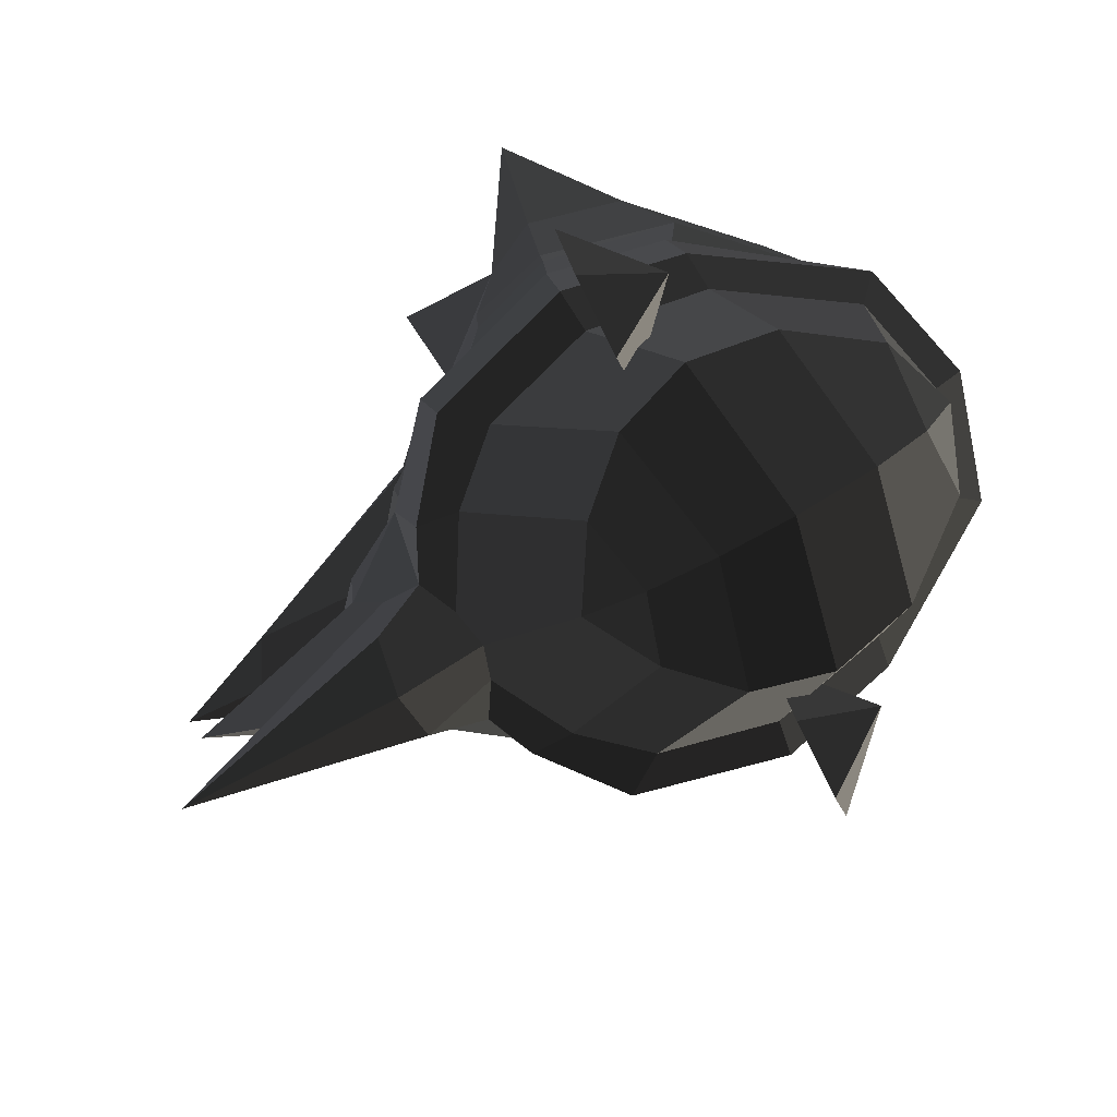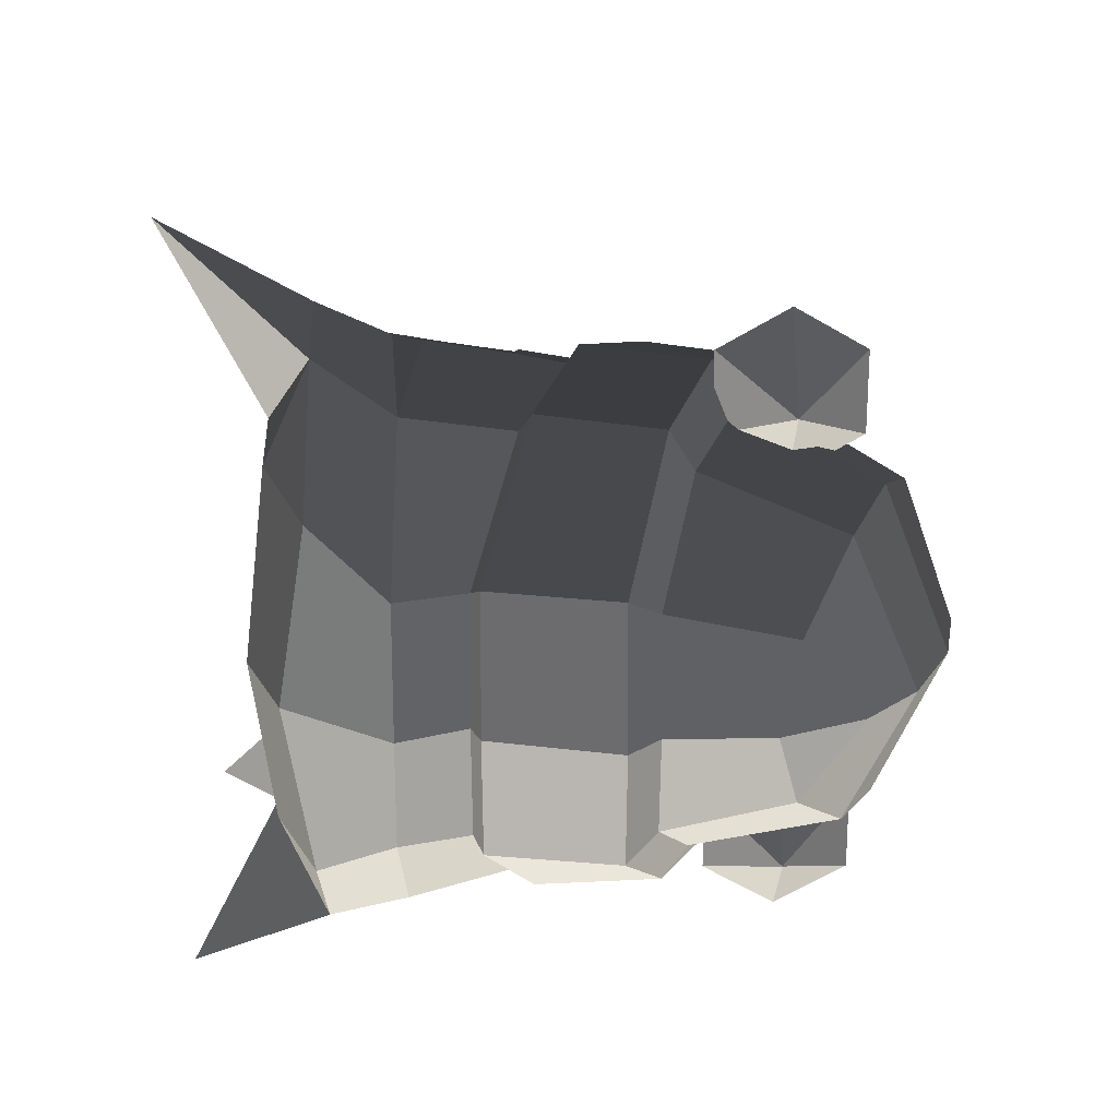
<metadata>
{"format":"obj","ext":"obj","renderer":"f3d","projection":"perspective","resolution":1024,"background":"white","views":[{"elev":-79.6,"azim":26.5,"up":"+Z"},{"elev":22.4,"azim":89.2,"up":"+Y"}]}
</metadata>
<code>
v -0.212 0.2844 -0.3294
v -0.2177 0.2631 -0.3291
v -0.245 0.239 -0.2482
v -0.245 0.239 -0.2482
v -0.1906 0.2883 -0.3261
v -0.1906 0.2883 -0.3261
v -0.1694 0.3087 -0.2351
v -0.1694 0.3087 -0.2351
v -0.1659 0.3219 -0.1658
v -0.2511 0.2507 -0.1658
v -0.2808 0.2069 -0.2198
v -0.2808 0.2069 -0.2198
v -0.3174 0.2166 -0.1644
v -0.3174 0.2166 -0.1644
v -0.3596 0.1727 -0.162
v -0.3237 0.1622 -0.2076
v -0.3568 0.1164 -0.2151
v -0.3568 0.1164 -0.2151
v -0.6348 0.0574 -0.2144
v -0.392 0.0607 -0.263
v -0.6575 0.0004 -0.2588
v -0.4033 0.0001 -0.2947
v -0.7742 0.0004 -0.2419
v -0.7742 0.0004 -0.2419
v -0.6349 -0.0568 -0.2144
v -0.6349 -0.0568 -0.2144
v -0.3921 -0.0604 -0.263
v -0.4033 0.0001 -0.2947
v -0.3597 -0.1724 -0.162
v -0.3569 -0.116 -0.2151
v -0.3238 -0.1619 -0.2076
v -0.3238 -0.1619 -0.2076
v -0.3176 -0.2163 -0.1644
v -0.281 -0.2066 -0.2198
v -0.2513 -0.2504 -0.1658
v -0.2513 -0.2504 -0.1658
v -0.2452 -0.2388 -0.2482
v -0.2452 -0.2388 -0.2482
v -0.1662 -0.3217 -0.1658
v -0.1696 -0.3085 -0.2351
v -0.1908 -0.288 -0.326
v -0.1908 -0.288 -0.326
v -0.2122 -0.2841 -0.3294
v -0.2122 -0.2841 -0.3294
v -0.2179 -0.2629 -0.3291
v -0.2179 -0.2629 -0.3291
v -0.2114 -0.2733 -0.392
v -0.2162 -0.2581 -0.3867
v -0.246 -0.2551 -0.4462
v -0.2496 -0.239 -0.4319
v -0.2874 -0.2293 -0.4359
v -0.2867 -0.2181 -0.4192
v -0.3502 -0.1829 -0.3997
v -0.3481 -0.1675 -0.3795
v -0.3992 -0.1212 -0.3584
v -0.3791 -0.1221 -0.3523
v -0.4249 -0.0697 -0.3286
v -0.3966 -0.0703 -0.3239
v -0.4353 0.0002 -0.3145
v -0.4056 0.0002 -0.308
v -0.4255 0.0002 -0.357
v -0.4255 0.0002 -0.357
v -0.4249 0.07 -0.3286
v -0.4249 0.07 -0.3286
v -0.3966 0.0706 -0.3239
v -0.4056 0.0002 -0.308
v -0.3991 0.1216 -0.3584
v -0.379 0.1224 -0.3523
v -0.3501 0.18 -0.3997
v -0.348 0.1678 -0.3795
v -0.2872 0.2296 -0.4359
v -0.2865 0.2184 -0.4192
v -0.2458 0.2554 -0.4462
v -0.2494 0.2392 -0.4319
v -0.2112 0.2735 -0.392
v -0.216 0.2583 -0.3867
v -0.212 0.2844 -0.3294
v -0.2177 0.2631 -0.3291
v -0.1845 0.2795 -0.3973
v -0.1906 0.2883 -0.3261
v -0.2458 0.2554 -0.4462
v -0.2152 0.2599 -0.462
v -0.0503 0.3184 -0.389
v -0.0503 0.3184 -0.389
v -0.0497 0.33 -0.3327
v -0.1906 0.2883 -0.3261
v 0.1056 0.2873 -0.329
v 0.1056 0.2873 -0.329
v 0.1328 0.3146 -0.19
v -0.0504 0.3491 -0.2132
v -0.1694 0.3087 -0.2351
v -0.1906 0.2883 -0.3261
v -0.0518 0.3557 -0.1769
v -0.1659 0.3219 -0.1658
v 0.1328 0.3146 -0.19
v 0.1328 0.3146 -0.19
v 0.0811 0.3684 -0.087
v -0.0505 0.3979 -0.0843
v -0.0413 0.5053 0.1038
v -0.0413 0.5053 0.1038
v -0.1275 0.3578 -0.0845
v -0.1275 0.3578 -0.0845
v -0.1659 0.3219 -0.1658
v -0.0518 0.3557 -0.1769
v -0.2471 0.2562 -0.1092
v -0.2511 0.2507 -0.1658
v -0.2772 0.3476 0.0818
v -0.2772 0.3476 0.0818
v -0.1623 0.2021 -0.0252
v -0.1623 0.2021 -0.0252
v -0.1275 0.3578 -0.0845
v -0.1275 0.3578 -0.0845
v -0.0427 0.2524 -0.0242
v -0.0427 0.2524 -0.0242
v -0.0413 0.5053 0.1038
v -0.0413 0.5053 0.1038
v 0.0811 0.3684 -0.087
v 0.0811 0.3684 -0.087
v 0.0726 0.2333 -0.0265
v 0.0726 0.2333 -0.0265
v 0.2323 0.2212 -0.0857
v 0.2323 0.2212 -0.0857
v 0.1328 0.3146 -0.19
v 0.2994 0.1537 -0.1858
v 0.1056 0.2873 -0.329
v 0.2678 0.1522 -0.2737
v 0.3026 -0.0001 -0.2727
v 0.3392 -0.0001 -0.1877
v 0.2458 0 -0.0514
v 0.2323 0.2212 -0.0857
v 0.1193 0 -0.0021
v 0.0726 0.2333 -0.0265
v -0.0689 0.0001 0.0079
v -0.0427 0.2524 -0.0242
v -0.1669 0.0001 0.0065
v -0.1623 0.2021 -0.0252
v -0.2312 0.0001 0.0053
v -0.2355 0.1551 -0.0282
v -0.2471 0.2562 -0.1092
v -0.2471 0.2562 -0.1092
v -0.313 0.2222 -0.0956
v -0.313 0.2222 -0.0956
v -0.3174 0.2166 -0.1644
v -0.2511 0.2507 -0.1658
v -0.3603 0.1724 -0.0869
v -0.3596 0.1727 -0.162
v -0.5658 0.0743 -0.122
v -0.6348 0.0574 -0.2144
v -0.6763 0.0003 -0.1786
v -0.6763 0.0003 -0.1786
v -0.7742 0.0004 -0.2419
v -0.7742 0.0004 -0.2419
v -0.6349 -0.0568 -0.2144
v -0.6349 -0.0568 -0.2144
v -0.5658 -0.0739 -0.122
v -0.5658 -0.0739 -0.122
v -0.5722 -0.0465 -0.0941
v -0.5722 -0.0465 -0.0941
v -0.4325 -0.0728 -0.0516
v -0.4325 -0.0728 -0.0516
v -0.5431 -0.057 -0.0506
v -0.5431 -0.057 -0.0506
v -0.5521 0.0002 -0.0372
v -0.4473 0.0002 -0.0346
v -0.5722 -0.0465 -0.0941
v -0.5901 0.0002 -0.0964
v -0.6763 0.0003 -0.1786
v -0.6763 0.0003 -0.1786
v -0.5722 0.0468 -0.0941
v -0.5722 0.0468 -0.0941
v -0.5658 0.0743 -0.122
v -0.5658 0.0743 -0.122
v -0.4324 0.0731 -0.0516
v -0.4324 0.0731 -0.0516
v -0.5431 0.0574 -0.0506
v -0.5431 0.0574 -0.0506
v -0.5521 0.0002 -0.0372
v -0.5901 0.0002 -0.0964
v -0.4324 0.0731 -0.0516
v -0.4473 0.0002 -0.0346
v -0.3746 0.0984 -0.0345
v -0.3861 0.0002 -0.0139
v -0.5658 0.0743 -0.122
v -0.3603 0.1724 -0.0869
v -0.313 0.2222 -0.0956
v -0.2355 0.1551 -0.0282
v -0.2312 0.0001 0.0053
v -0.3861 0.0002 -0.0139
v -0.2356 -0.1548 -0.0282
v -0.3747 -0.0981 -0.0345
v -0.4325 -0.0728 -0.0516
v -0.4473 0.0002 -0.0346
v -0.3604 -0.1713 -0.0869
v -0.5658 -0.0739 -0.122
v -0.3597 -0.1724 -0.162
v -0.6349 -0.0568 -0.2144
v -0.3132 -0.2219 -0.0956
v -0.3176 -0.2163 -0.1644
v -0.3747 -0.0981 -0.0345
v -0.2356 -0.1548 -0.0282
v -0.2473 -0.256 -0.1092
v -0.2473 -0.256 -0.1092
v -0.2513 -0.2504 -0.1658
v -0.3176 -0.2163 -0.1644
v -0.1278 -0.3576 -0.0845
v -0.1662 -0.3217 -0.1658
v -0.2776 -0.3474 0.0818
v -0.2776 -0.3474 0.0818
v -0.1624 -0.2019 -0.0252
v -0.1624 -0.2019 -0.0252
v -0.1278 -0.3576 -0.0845
v -0.1278 -0.3576 -0.0845
v -0.0429 -0.2522 -0.0242
v -0.0429 -0.2522 -0.0242
v -0.0417 -0.5052 0.1038
v -0.0417 -0.5052 0.1038
v 0.0809 -0.368 -0.087
v 0.0809 -0.368 -0.087
v 0.0724 -0.2332 -0.0265
v 0.0724 -0.2332 -0.0265
v 0.2322 -0.2214 -0.0857
v 0.2322 -0.2214 -0.0857
v 0.1193 0 -0.0021
v 0.2458 0 -0.0514
v -0.0429 -0.2522 -0.0242
v -0.0689 0.0001 0.0079
v -0.1624 -0.2019 -0.0252
v -0.1669 0.0001 0.0065
v -0.2356 -0.1548 -0.0282
v -0.2312 0.0001 0.0053
v -0.2473 -0.256 -0.1092
v -0.2473 -0.256 -0.1092
v -0.1278 -0.3576 -0.0845
v -0.0507 -0.3978 -0.0843
v -0.0417 -0.5052 0.1038
v -0.0417 -0.5052 0.1038
v 0.0809 -0.368 -0.087
v 0.0809 -0.368 -0.087
v 0.1325 -0.3146 -0.19
v -0.0521 -0.3556 -0.1769
v -0.1662 -0.3217 -0.1658
v -0.1278 -0.3576 -0.0845
v -0.0507 -0.3489 -0.2132
v -0.1696 -0.3085 -0.2351
v 0.1325 -0.3146 -0.19
v 0.1325 -0.3146 -0.19
v 0.1054 -0.2873 -0.329
v -0.05 -0.3298 -0.3327
v -0.1908 -0.288 -0.326
v -0.1696 -0.3085 -0.2351
v -0.0505 -0.3182 -0.389
v -0.1847 -0.2778 -0.3973
v 0.1054 -0.2873 -0.329
v 0.1054 -0.2873 -0.329
v 0.1103 -0.3101 -0.3451
v -0.0468 -0.3437 -0.4023
v 0.2739 -0.1523 -0.2736
v 0.2959 -0.1667 -0.2861
v 0.1325 -0.3146 -0.19
v 0.2993 -0.1538 -0.1858
v 0.0809 -0.368 -0.087
v 0.2322 -0.2214 -0.0857
v 0.2458 0 -0.0514
v 0.3392 -0.0001 -0.1877
v 0.3026 -0.0001 -0.2727
v 0.2739 -0.1523 -0.2736
v 0.3337 -0.0001 -0.2853
v 0.2959 -0.1667 -0.2861
v 0.2678 0.1522 -0.2737
v 0.296 0.1665 -0.2861
v 0.1056 0.2873 -0.329
v 0.1104 0.3101 -0.3451
v -0.0503 0.3184 -0.389
v -0.0466 0.3439 -0.4023
v -0.2152 0.2599 -0.462
v -0.2568 0.2801 -0.4905
v -0.2763 0.2159 -0.4726
v -0.3512 0.1658 -0.4916
v -0.2458 0.2554 -0.4462
v -0.2872 0.2296 -0.4359
v -0.3501 0.18 -0.3997
v -0.3459 0.1689 -0.4377
v -0.3366 0.1402 -0.4741
v -0.3366 0.1402 -0.4741
v -0.3512 0.1658 -0.4916
v -0.3512 0.1658 -0.4916
v -0.3938 0.0935 -0.4028
v -0.4589 0.0978 -0.3751
v -0.3459 0.1689 -0.4377
v -0.3459 0.1689 -0.4377
v -0.3501 0.18 -0.3997
v -0.3991 0.1216 -0.3584
v -0.4249 0.07 -0.3286
v -0.4255 0.0002 -0.357
v -0.4529 0.0002 -0.3417
v -0.4589 0.0978 -0.3751
v -0.5444 0.0003 -0.2872
v -0.5444 0.0003 -0.2872
v -0.4589 -0.0969 -0.3751
v -0.4589 -0.0969 -0.3751
v -0.4255 0.0002 -0.357
v -0.3939 -0.0931 -0.4028
v -0.4249 -0.0697 -0.3286
v -0.3992 -0.1212 -0.3584
v -0.3502 -0.1829 -0.3997
v -0.346 -0.1686 -0.4377
v -0.3367 -0.1398 -0.4741
v -0.3367 -0.1398 -0.4741
v -0.2765 -0.2157 -0.4726
v -0.2765 -0.2157 -0.4726
v -0.3502 -0.1829 -0.3997
v -0.2874 -0.2293 -0.4359
v -0.246 -0.2551 -0.4462
v -0.2154 -0.2596 -0.462
v -0.2114 -0.2733 -0.392
v -0.1847 -0.2778 -0.3973
v -0.0505 -0.3182 -0.389
v -0.0505 -0.3182 -0.389
v -0.0468 -0.3437 -0.4023
v -0.2569 -0.2795 -0.4905
v -0.3513 -0.1653 -0.4916
v -0.2765 -0.2157 -0.4726
v -0.3367 -0.1398 -0.4741
v -0.3367 -0.1398 -0.4741
v -0.4589 -0.0969 -0.3751
v -0.3939 -0.0931 -0.4028
v -0.4488 -0.0887 -0.5202
v -0.4488 -0.0887 -0.5202
v -0.526 0.0003 -0.4136
v -0.5444 0.0003 -0.2872
v -0.4993 0.0002 -0.4752
v -0.4993 0.0002 -0.4752
v -0.4488 0.0895 -0.5202
v -0.4488 0.0895 -0.5202
v -0.7295 0.0004 -0.4121
v -0.7295 0.0004 -0.4121
v -0.4488 -0.0887 -0.5202
v -0.4488 -0.0887 -0.5202
v -0.4021 -0.0831 -0.5989
v -0.5949 0.0003 -0.583
v -0.5258 0.0003 -0.6232
v -0.5258 0.0003 -0.6232
v -0.4021 0.0838 -0.5989
v -0.4021 0.0838 -0.5989
v -0.6959 0.0003 -0.8087
v -0.6959 0.0003 -0.8087
v -0.4021 -0.0831 -0.5989
v -0.4021 -0.0831 -0.5989
v -0.3433 -0.0937 -0.6658
v -0.4089 -0.0668 -0.7242
v -0.4121 0.0002 -0.7765
v -0.4121 0.0002 -0.7765
v -0.4089 0.0677 -0.7242
v -0.4089 0.0677 -0.7242
v -0.3432 0.0941 -0.6658
v -0.4021 0.0838 -0.5989
v -0.3158 0.0471 -0.6884
v -0.3158 0.0471 -0.6884
v -0.4121 0.0002 -0.7765
v -0.3017 0.0002 -0.7115
v -0.1712 0.0001 -0.826
v -0.1712 0.0001 -0.826
v -0.3158 -0.0467 -0.6884
v -0.3158 -0.0467 -0.6884
v -0.4121 0.0002 -0.7765
v -0.4089 -0.0668 -0.7242
v -0.3433 -0.0937 -0.6658
v -0.3433 -0.0937 -0.6658
v -0.3149 -0.1575 -0.6602
v -0.2584 -0.153 -0.6739
v -0.3513 -0.1653 -0.4916
v -0.3513 -0.1653 -0.4916
v -0.4021 -0.0831 -0.5989
v -0.4488 -0.0887 -0.5202
v -0.2114 -0.2733 -0.392
v -0.1847 -0.2778 -0.3973
v -0.2122 -0.2841 -0.3294
v -0.1908 -0.288 -0.326
v -0.526 0.0003 -0.4136
v -0.5444 0.0003 -0.2872
v -0.4488 0.0895 -0.5202
v -0.4589 0.0978 -0.3751
v -0.3512 0.1658 -0.4916
v -0.3512 0.1658 -0.4916
v -0.4021 0.0838 -0.5989
v -0.3432 0.0941 -0.6658
v -0.7295 0.0004 -0.4121
v -0.5949 0.0003 -0.583
v -0.3432 0.0941 -0.6658
v -0.3512 0.1658 -0.4916
v -0.3148 0.1583 -0.6602
v -0.3148 0.1583 -0.6602
v -0.3158 0.0471 -0.6884
v -0.2583 0.154 -0.6739
v -0.1712 0.0001 -0.826
v -0.1159 0.0962 -0.814
v -0.0891 0.0001 -0.8604
v -0.0891 0.0001 -0.8604
v -0.1159 -0.0955 -0.814
v -0.1159 -0.0955 -0.814
v -0.3158 -0.0467 -0.6884
v -0.2584 -0.153 -0.6739
v -0.1791 -0.2282 -0.6487
v -0.0377 -0.1708 -0.8043
v 0.0028 0 -0.8645
v -0.0891 0.0001 -0.8604
v -0.0377 0.1719 -0.8043
v -0.1159 0.0962 -0.814
v -0.179 0.2295 -0.6487
v -0.2583 0.154 -0.6739
v -0.2319 0.2686 -0.6311
v -0.3148 0.1583 -0.6602
v -0.2568 0.2801 -0.4905
v -0.3512 0.1658 -0.4916
v -0.0353 0.328 -0.5626
v -0.0466 0.3439 -0.4023
v 0.125 0.2951 -0.5029
v 0.1104 0.3101 -0.3451
v 0.3265 0.1647 -0.4495
v 0.296 0.1665 -0.2861
v 0.3725 -0.0002 -0.4491
v 0.3337 -0.0001 -0.2853
v 0.3264 -0.165 -0.4495
v 0.2959 -0.1667 -0.2861
v 0.1249 -0.2951 -0.503
v 0.1103 -0.3101 -0.3451
v -0.0355 -0.3276 -0.5626
v -0.0468 -0.3437 -0.4023
v -0.232 -0.2672 -0.6311
v -0.2569 -0.2795 -0.4905
v -0.3149 -0.1575 -0.6602
v -0.3513 -0.1653 -0.4916
v -0.1791 -0.2282 -0.6487
v -0.2584 -0.153 -0.6739
v -0.0355 -0.3276 -0.5626
v -0.028 -0.2729 -0.5957
v 0.1249 -0.2951 -0.503
v 0.1299 -0.2458 -0.5344
v 0.3264 -0.165 -0.4495
v 0.296 -0.1375 -0.4888
v 0.3725 -0.0002 -0.4491
v 0.333 -0.0002 -0.4886
v 0.3265 0.1647 -0.4495
v 0.296 0.1371 -0.4888
v 0.125 0.2951 -0.5029
v 0.13 0.2458 -0.5344
v -0.0353 0.328 -0.5626
v -0.0279 0.2732 -0.5957
v -0.2319 0.2686 -0.6311
v -0.179 0.2295 -0.6487
v -0.0377 0.1719 -0.8043
v 0.065 0.2046 -0.7656
v 0.1797 0.1841 -0.7149
v 0.13 0.2458 -0.5344
v 0.2916 0.1027 -0.6485
v 0.296 0.1371 -0.4888
v 0.3313 -0.0001 -0.6214
v 0.333 -0.0002 -0.4886
v 0.2838 0 -0.7266
v 0.2838 0 -0.7266
v 0.2916 -0.103 -0.6485
v 0.2916 -0.103 -0.6485
v 0.296 -0.1375 -0.4888
v 0.333 -0.0002 -0.4886
v 0.1797 -0.1841 -0.7149
v 0.1299 -0.2458 -0.5344
v 0.0649 -0.2043 -0.7656
v -0.028 -0.2729 -0.5957
v -0.0377 -0.1708 -0.8043
v -0.1791 -0.2282 -0.6487
v 0.1016 0 -0.846
v 0.0028 0 -0.8645
v 0.065 0.2046 -0.7656
v -0.0377 0.1719 -0.8043
v 0.2105 0 -0.7943
v 0.1797 0.1841 -0.7149
v 0.2838 0 -0.7266
v 0.2916 0.1027 -0.6485
v 0.1797 -0.1841 -0.7149
v 0.2916 -0.103 -0.6485
v 0.1016 0 -0.846
v 0.0649 -0.2043 -0.7656
v -0.0047 -0.3498 -0.5632
v -0.0047 -0.4034 -0.656
v 0.0939 -0.2962 -0.6559
v 0.0939 -0.2962 -0.6559
v -0.0047 -0.2426 -0.5632
v -0.0047 -0.2426 -0.5632
v -0.0046 -0.189 -0.656
v -0.0046 -0.189 -0.656
v -0.0045 -0.2426 -0.7488
v -0.0045 -0.2426 -0.7488
v -0.0045 -0.3498 -0.7488
v -0.0045 -0.3498 -0.7488
v -0.0047 -0.4034 -0.656
v -0.0047 -0.4034 -0.656
v 0.0079 -0.3253 -0.7065
v 0.0078 -0.3544 -0.656
v 0.0078 -0.3253 -0.6056
v -0.0047 -0.3498 -0.5632
v 0.0078 -0.2671 -0.6056
v -0.0047 -0.2426 -0.5632
v 0.0078 -0.3544 -0.656
v 0.0079 -0.3253 -0.7065
v 0.0079 -0.2671 -0.7065
v 0.0079 -0.238 -0.656
v -0.0045 -0.3498 -0.7488
v -0.0045 -0.2426 -0.7488
v -0.0046 -0.189 -0.656
v 0.0079 -0.238 -0.656
v -0.0047 -0.2426 -0.5632
v 0.0078 -0.2671 -0.6056
v -0.0043 0.4034 -0.656
v -0.0044 0.3498 -0.5632
v 0.0942 0.2962 -0.6559
v 0.0942 0.2962 -0.6559
v -0.0044 0.2426 -0.5632
v -0.0044 0.2426 -0.5632
v -0.0044 0.189 -0.656
v -0.0044 0.189 -0.656
v -0.0043 0.2426 -0.7488
v -0.0043 0.2426 -0.7488
v -0.0042 0.3498 -0.7488
v -0.0042 0.3498 -0.7488
v -0.0043 0.4034 -0.656
v -0.0043 0.4034 -0.656
v 0.0081 0.3544 -0.656
v 0.0082 0.3253 -0.7065
v -0.0044 0.3498 -0.5632
v 0.0081 0.3253 -0.6056
v 0.008 0.2671 -0.6056
v 0.0082 0.3253 -0.7065
v -0.0044 0.3498 -0.5632
v -0.0044 0.2426 -0.5632
v -0.0044 0.189 -0.656
v 0.0081 0.238 -0.656
v 0.0081 0.2671 -0.7065
v 0.0082 0.3253 -0.7065
v -0.0043 0.2426 -0.7488
v -0.0042 0.3498 -0.7488
v 0.0081 0.238 -0.656
v -0.0044 0.189 -0.656
g Group_001
f 1 2 3
f 1 3 5
f 5 3 7
f 7 3 10 9
f 10 3 11
f 10 11 13
f 13 11 16 15
f 15 16 17
f 15 17 20 19
f 19 20 22 21
f 19 21 23
f 23 21 25
f 25 21 28 27
f 25 27 30 29
f 29 30 31
f 29 31 34 33
f 33 34 35
f 35 34 37
f 35 37 40 39
f 40 37 41
f 41 37 43
f 43 37 45
f 43 45 48 47
f 47 48 50 49
f 49 50 52 51
f 51 52 54 53
f 53 54 56 55
f 55 56 58 57
f 57 58 60 59
f 57 59 61
f 61 59 63
f 63 59 66 65
f 63 65 68 67
f 67 68 70 69
f 69 70 72 71
f 71 72 74 73
f 73 74 76 75
f 75 76 78 77
f 75 77 80 79
f 75 79 82 81
f 82 79 83
f 83 79 86 85
f 83 85 87
f 87 85 90 89
f 90 85 92 91
f 90 91 94 93
f 90 93 95
f 95 93 98 97
f 97 98 99
f 99 98 101
f 101 98 104 103
f 101 103 106 105
f 101 105 107
f 107 105 109
f 107 109 111
f 111 109 113
f 111 113 115
f 115 113 117
f 117 113 119
f 117 119 121
f 117 121 124 123
f 123 124 126 125
f 126 124 128 127
f 128 124 130 129
f 129 130 132 131
f 131 132 134 133
f 133 134 136 135
f 135 136 138 137
f 138 136 139
f 138 139 141
f 141 139 144 143
f 141 143 146 145
f 145 146 148 147
f 147 148 149
f 149 148 151
f 149 151 153
f 149 153 155
f 149 155 157
f 157 155 159
f 157 159 161
f 161 159 164 163
f 161 163 166 165
f 165 166 167
f 167 166 169
f 167 169 171
f 171 169 173
f 173 169 175
f 175 169 178 177
f 175 177 180 179
f 179 180 182 181
f 179 181 184 183
f 184 181 186 185
f 186 181 188 187
f 187 188 190 189
f 190 188 192 191
f 190 191 194 193
f 193 194 196 195
f 193 195 198 197
f 193 197 200 199
f 200 197 201
f 201 197 204 203
f 201 203 206 205
f 201 205 207
f 201 207 209
f 209 207 211
f 209 211 213
f 213 211 215
f 213 215 217
f 213 217 219
f 219 217 221
f 219 221 224 223
f 219 223 226 225
f 225 226 228 227
f 227 228 230 229
f 227 229 231
g Group_002
f 233 234 235
f 235 234 237
f 237 234 240 239
f 240 234 242 241
f 240 241 244 243
f 240 243 245
f 245 243 248 247
f 248 243 250 249
f 248 249 252 251
f 248 251 253
f 253 251 256 255
f 253 255 258 257
f 253 257 260 259
f 259 260 262 261
f 262 260 264 263
f 264 260 266 265
f 265 266 268 267
f 265 267 270 269
f 269 270 272 271
f 271 272 274 273
f 273 274 276 275
f 275 276 278 277
f 275 277 280 279
f 280 277 282 281
f 282 277 283
f 283 277 285
f 283 285 288 287
f 283 287 289
f 289 287 292 291
f 292 287 294 293
f 294 287 296 295
f 295 296 297
f 295 297 299
f 295 299 302 301
f 301 302 304 303
f 304 302 306 305
f 306 302 307
f 306 307 309
f 306 309 312 311
f 312 309 314 313
f 313 314 316 315
f 316 314 317
f 317 314 320 319
f 320 314 322 321
f 321 322 323
f 321 323 326 325
f 321 325 327
f 327 325 330 329
f 327 329 331
f 331 329 333
f 331 333 335
f 331 335 337
f 337 335 340 339
f 339 340 341
f 341 340 343
f 341 343 345
f 341 345 347
f 347 345 350 349
f 350 345 351
f 351 345 353
f 353 345 356 355
f 353 355 357
f 353 357 360 359
f 360 357 361
f 360 361 363
f 360 363 366 365
f 366 363 367
f 367 363 370 369
f 367 369 371
f 367 371 374 373
g Group_003
f 375 376 378 377
g Group_004
f 379 380 382 381
f 381 382 383
f 381 383 386 385
f 381 385 388 387
g Group_005
f 389 390 391
f 389 391 394 393
f 393 394 396 395
f 395 396 397
f 395 397 399
f 395 399 402 401
f 402 399 404 403
f 404 399 406 405
f 405 406 408 407
f 407 408 410 409
f 409 410 412 411
f 411 412 414 413
f 411 413 416 415
f 415 416 418 417
f 417 418 420 419
f 419 420 422 421
f 421 422 424 423
f 423 424 426 425
f 425 426 428 427
f 427 428 430 429
f 429 430 432 431
f 429 431 434 433
f 429 433 436 435
f 435 436 438 437
f 437 438 440 439
f 439 440 442 441
f 441 442 444 443
f 443 444 446 445
f 445 446 448 447
f 447 448 450 449
f 450 448 452 451
f 452 448 454 453
f 453 454 456 455
f 455 456 458 457
f 455 457 459
f 459 457 461
f 461 457 464 463
f 461 463 466 465
f 465 466 468 467
f 467 468 470 469
f 467 469 472 471
f 471 472 474 473
f 471 473 476 475
f 475 476 478 477
f 475 477 480 479
f 475 479 482 481
g Group_006
f 483 484 485
f 483 485 487
f 487 485 489
f 489 485 491
f 491 485 493
f 493 485 495
f 493 495 498 497
f 498 495 500 499
f 499 500 502 501
f 499 501 504 503
f 504 501 506 505
f 504 505 508 507
f 508 505 510 509
f 509 510 512 511
g Group_007
f 513 514 515
f 515 514 517
f 515 517 519
f 515 519 521
f 515 521 523
f 515 523 525
f 525 523 528 527
f 525 527 530 529
f 530 527 532 531
f 530 531 534 533
f 534 531 536 535
f 536 531 538 537
f 537 538 540 539
f 537 539 542 541

</code>
